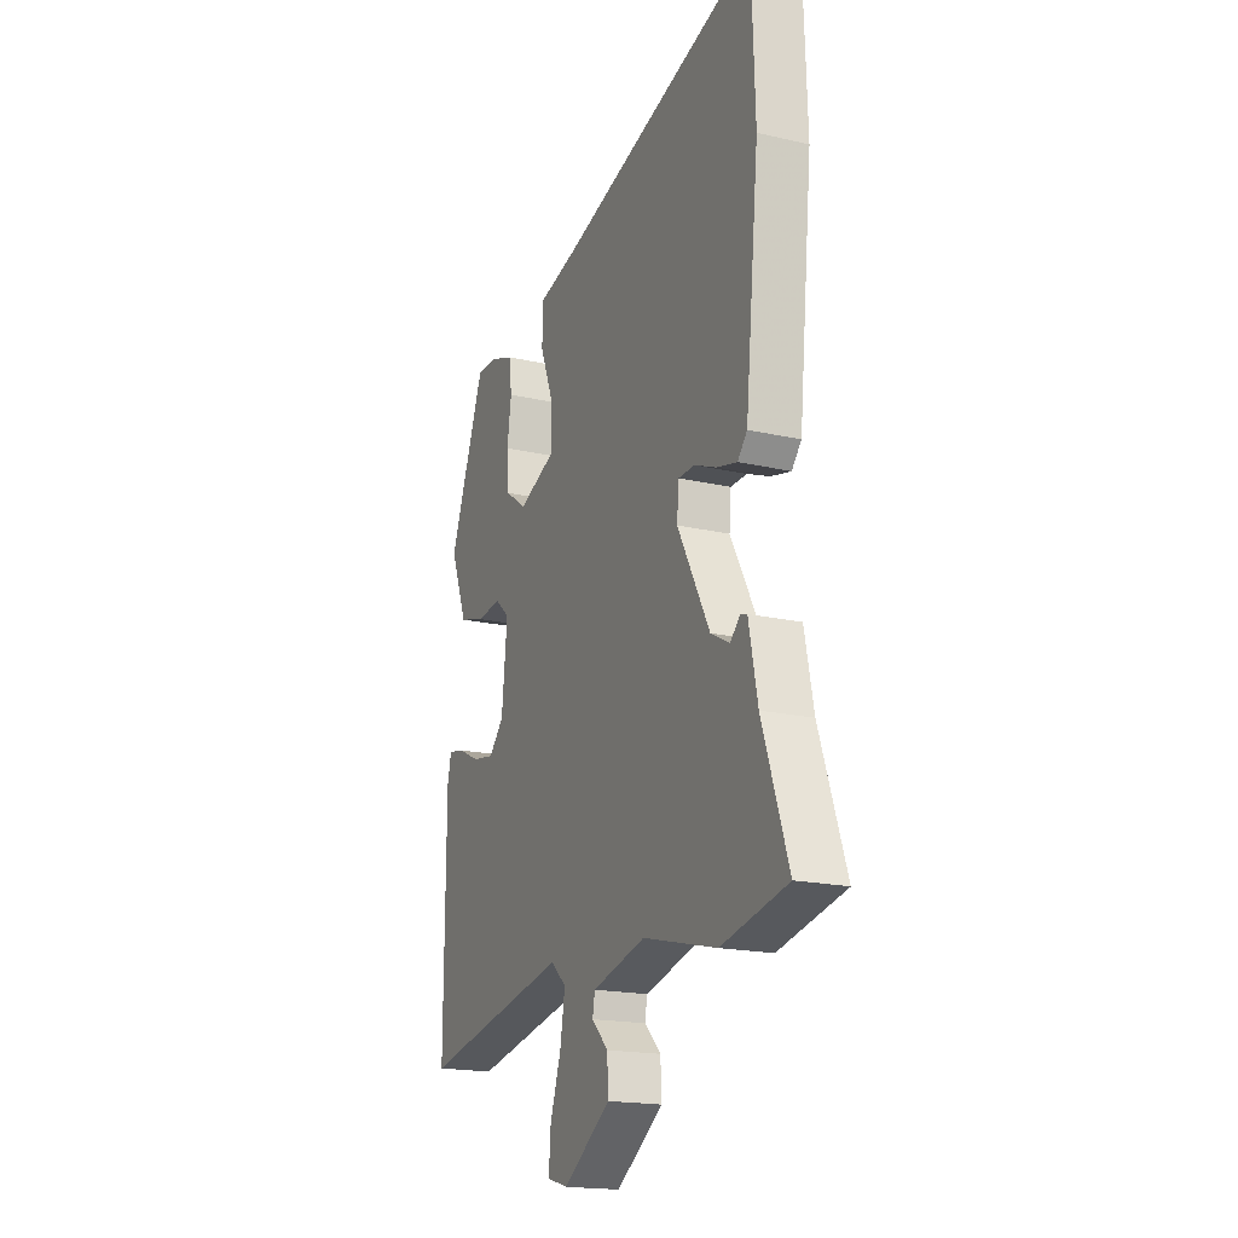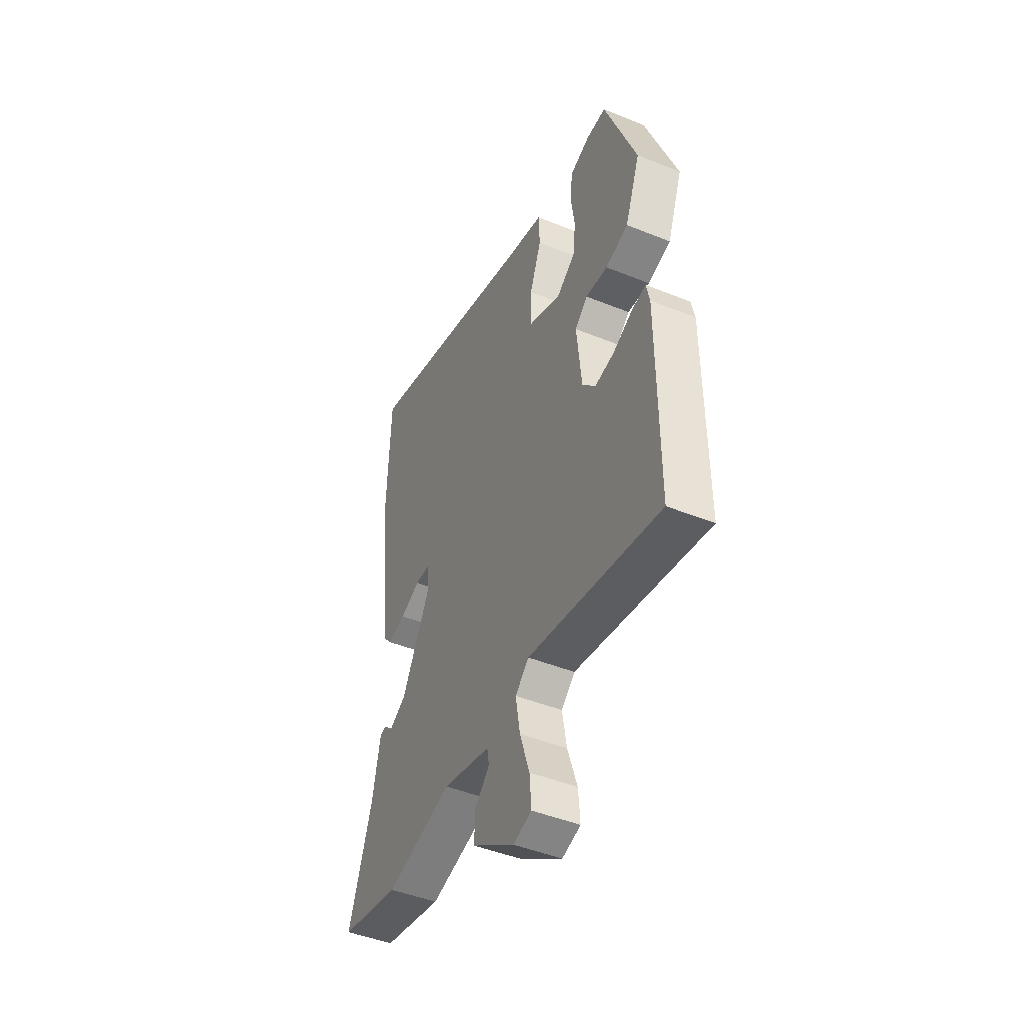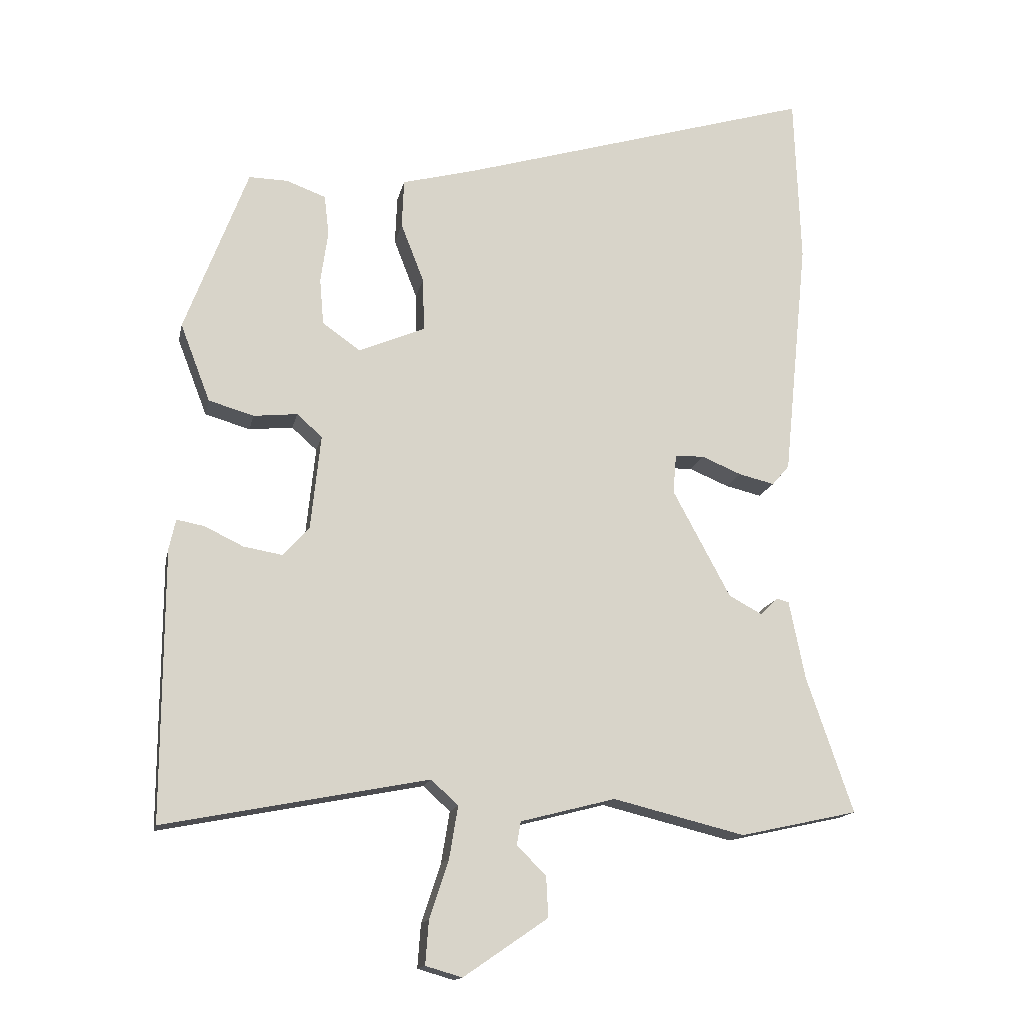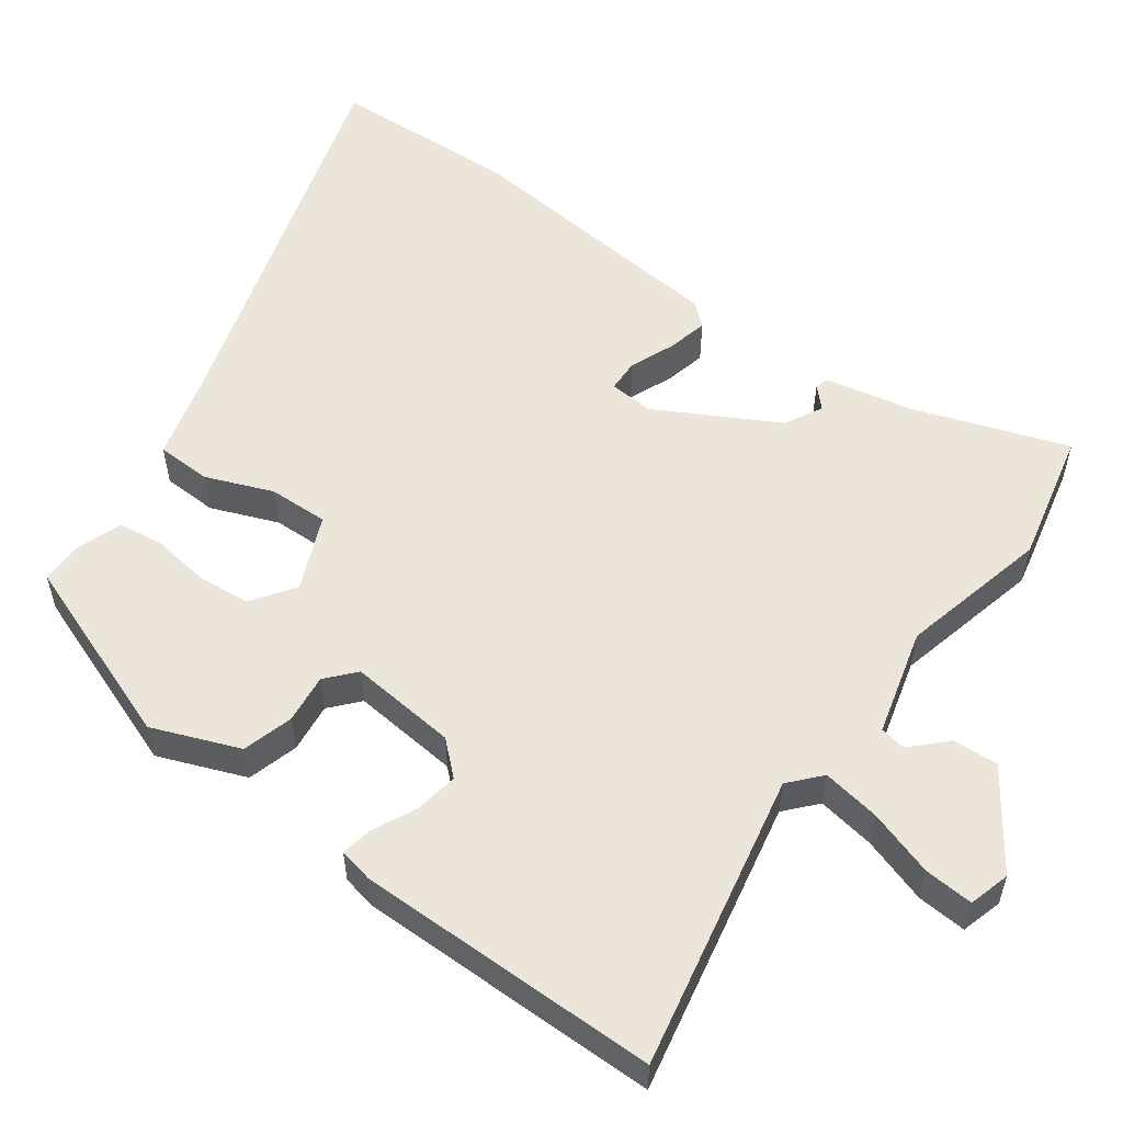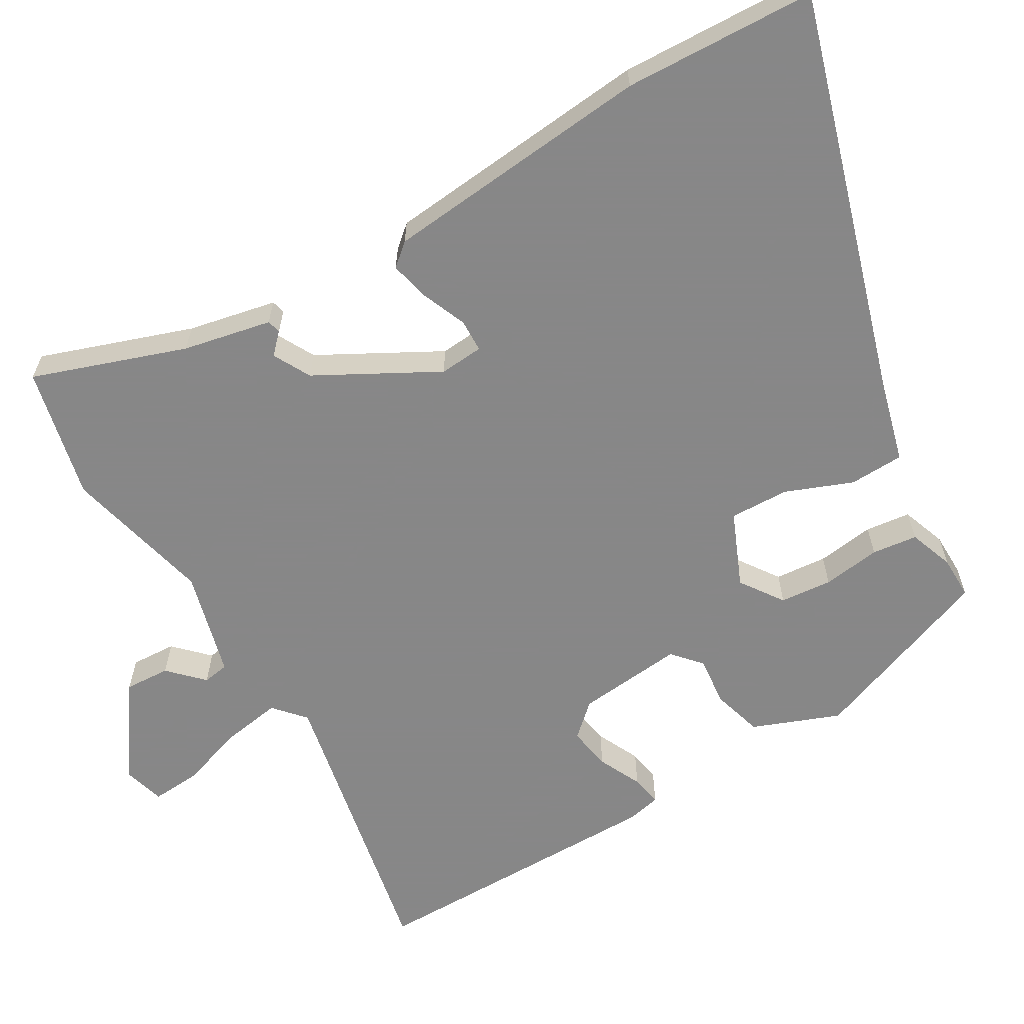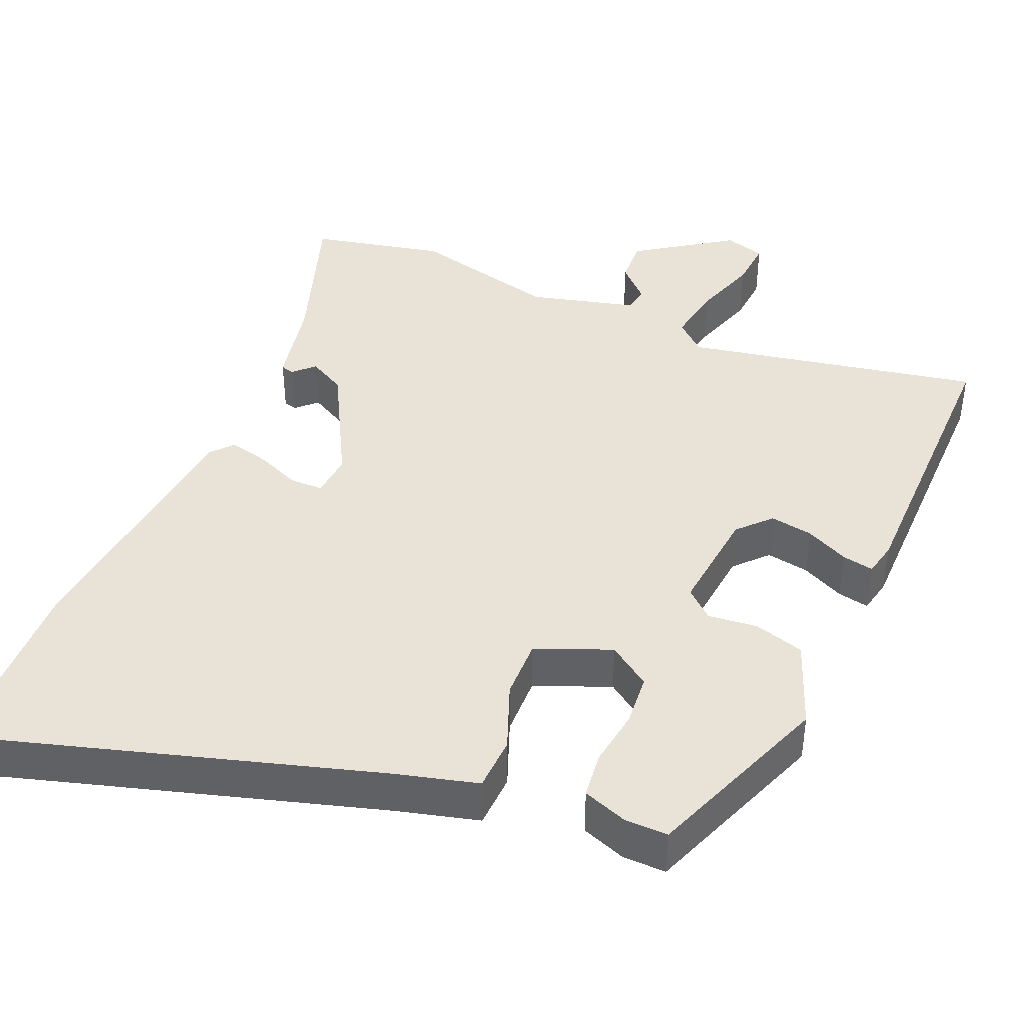
<metadata>
{"format":"obj","ext":"obj","renderer":"f3d","projection":"perspective","resolution":1024,"background":"white","views":[{"elev":-18.5,"azim":-114.0,"up":"+Z"},{"elev":-46.1,"azim":65.2,"up":"+Z"},{"elev":-15.1,"azim":168.3,"up":"+Z"},{"elev":55.3,"azim":125.7,"up":"+Y"},{"elev":-62.6,"azim":-59.9,"up":"+Y"},{"elev":41.6,"azim":23.1,"up":"+Y"}]}
</metadata>
<code>
v 0.499 0.07 -0.534
v 0.102 0.07 -0.457
v 0.061 0.07 -0.494
v 0.074 0.07 -0.572
v 0.103 0.07 -0.66
v 0.108 0.07 -0.726
v 0.053 0.07 -0.742
v -0.074 0.07 -0.655
v -0.071 0.07 -0.594
v -0.027 0.07 -0.55
v -0.033 0.07 -0.515
v -0.176 0.07 -0.478
v -0.375 0.07 -0.527
v -0.553 0.07 -0.488
v -0.483 0.07 -0.283
v -0.459 0.07 -0.164
v -0.441 0.07 -0.159
v -0.414 0.07 -0.185
v -0.364 0.07 -0.158
v -0.277 0.07 0.004
v -0.282 0.07 0.063
v -0.326 0.07 0.064
v -0.386 0.07 0.039
v -0.44 0.07 0.026
v -0.466 0.07 0.056
v -0.503 0.07 0.419
v -0.494 0.07 0.676
v 0.044 0.07 0.516
v 0.154 0.07 0.487
v 0.157 0.07 0.414
v 0.122 0.07 0.324
v 0.12 0.07 0.244
v 0.22 0.07 0.202
v 0.277 0.07 0.242
v 0.283 0.07 0.312
v 0.272 0.07 0.39
v 0.279 0.07 0.451
v 0.339 0.07 0.473
v 0.397 0.07 0.474
v 0.492 0.07 0.223
v 0.447 0.07 0.106
v 0.379 0.07 0.086
v 0.313 0.07 0.093
v 0.275 0.07 0.059
v 0.29 0.07 -0.085
v 0.33 0.07 -0.128
v 0.388 0.07 -0.118
v 0.446 0.07 -0.09
v 0.488 0.07 -0.082
v 0.498 0.07 -0.128
v 0.499 0 -0.534
v 0.102 0 -0.457
v 0.061 0 -0.494
v 0.074 0 -0.572
v 0.103 0 -0.66
v 0.108 0 -0.726
v 0.053 0 -0.742
v -0.074 0 -0.655
v -0.071 0 -0.594
v -0.027 0 -0.55
v -0.033 0 -0.515
v -0.176 0 -0.478
v -0.375 0 -0.527
v -0.553 0 -0.488
v -0.483 0 -0.283
v -0.459 0 -0.164
v -0.441 0 -0.159
v -0.414 0 -0.185
v -0.364 0 -0.158
v -0.277 0 0.004
v -0.282 0 0.063
v -0.326 0 0.064
v -0.386 0 0.039
v -0.44 0 0.026
v -0.466 0 0.056
v -0.503 0 0.419
v -0.494 0 0.676
v 0.044 0 0.516
v 0.154 0 0.487
v 0.157 0 0.414
v 0.122 0 0.324
v 0.12 0 0.244
v 0.22 0 0.202
v 0.277 0 0.242
v 0.283 0 0.312
v 0.272 0 0.39
v 0.279 0 0.451
v 0.339 0 0.473
v 0.397 0 0.474
v 0.492 0 0.223
v 0.447 0 0.106
v 0.379 0 0.086
v 0.313 0 0.093
v 0.275 0 0.059
v 0.29 0 -0.085
v 0.33 0 -0.128
v 0.388 0 -0.118
v 0.446 0 -0.09
v 0.488 0 -0.082
v 0.498 0 -0.128
f 47 48 49 50
f 46 47 50 1
f 45 46 1 2
f 44 45 2 3
f 40 41 42 43
f 38 39 40 43
f 38 43 44
f 35 36 37 38
f 34 35 38 44
f 33 34 44 3
f 28 29 30 31
f 28 31 32
f 27 28 32
f 26 27 32
f 22 23 24 25
f 22 25 26 32
f 15 16 17 18
f 15 18 19
f 12 13 14 15
f 11 12 15 19
f 7 8 9 10
f 7 10 11
f 4 5 6 7
f 3 4 7 11
f 21 22 32 33
f 20 21 33 3
f 3 11 19 20
f 100 99 98 97
f 51 100 97 96
f 52 51 96 95
f 53 52 95 94
f 93 92 91 90
f 93 90 89 88
f 94 93 88
f 88 87 86 85
f 94 88 85 84
f 53 94 84 83
f 81 80 79 78
f 82 81 78
f 82 78 77
f 82 77 76
f 75 74 73 72
f 82 76 75 72
f 68 67 66 65
f 69 68 65
f 65 64 63 62
f 69 65 62 61
f 60 59 58 57
f 61 60 57
f 57 56 55 54
f 61 57 54 53
f 83 82 72 71
f 53 83 71 70
f 70 69 61 53
f 1 51 52 2
f 2 52 53 3
f 3 53 54 4
f 4 54 55 5
f 5 55 56 6
f 6 56 57 7
f 7 57 58 8
f 8 58 59 9
f 9 59 60 10
f 10 60 61 11
f 11 61 62 12
f 12 62 63 13
f 13 63 64 14
f 14 64 65 15
f 15 65 66 16
f 16 66 67 17
f 17 67 68 18
f 18 68 69 19
f 19 69 70 20
f 20 70 71 21
f 21 71 72 22
f 22 72 73 23
f 23 73 74 24
f 24 74 75 25
f 25 75 76 26
f 26 76 77 27
f 27 77 78 28
f 28 78 79 29
f 29 79 80 30
f 30 80 81 31
f 31 81 82 32
f 32 82 83 33
f 33 83 84 34
f 34 84 85 35
f 35 85 86 36
f 36 86 87 37
f 37 87 88 38
f 38 88 89 39
f 39 89 90 40
f 40 90 91 41
f 41 91 92 42
f 42 92 93 43
f 43 93 94 44
f 44 94 95 45
f 45 95 96 46
f 46 96 97 47
f 47 97 98 48
f 48 98 99 49
f 49 99 100 50
f 50 100 51 1

</code>
